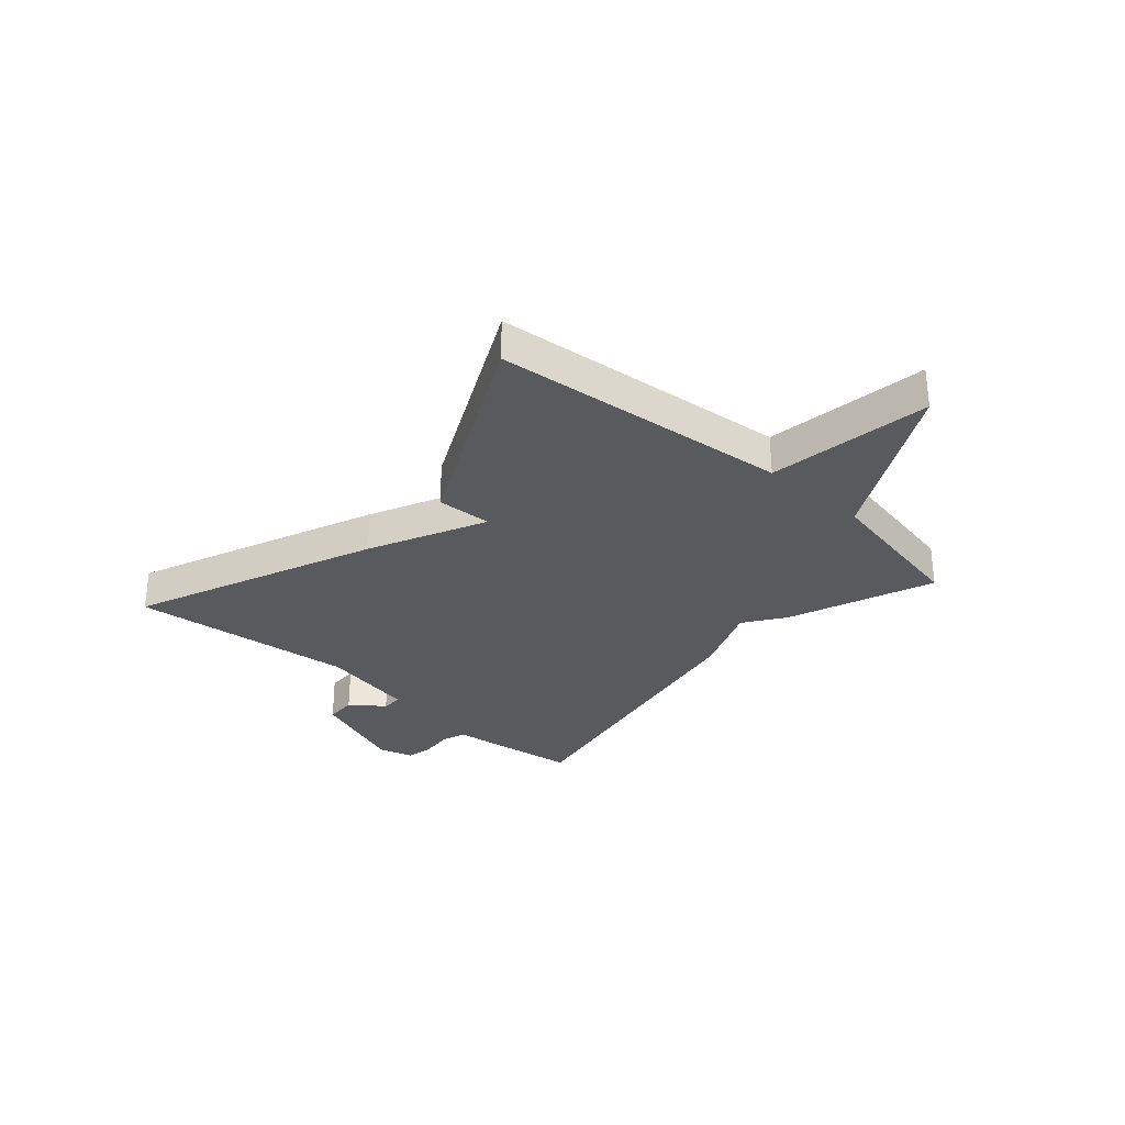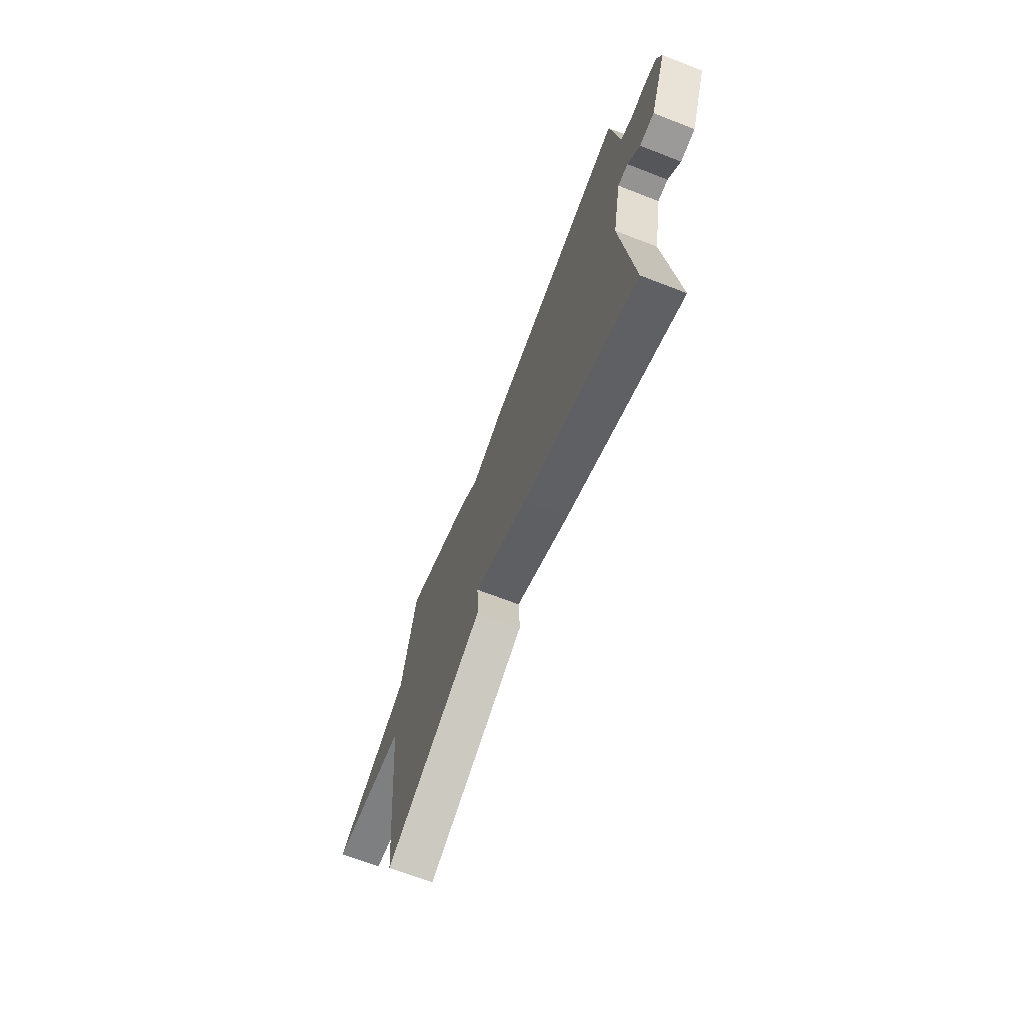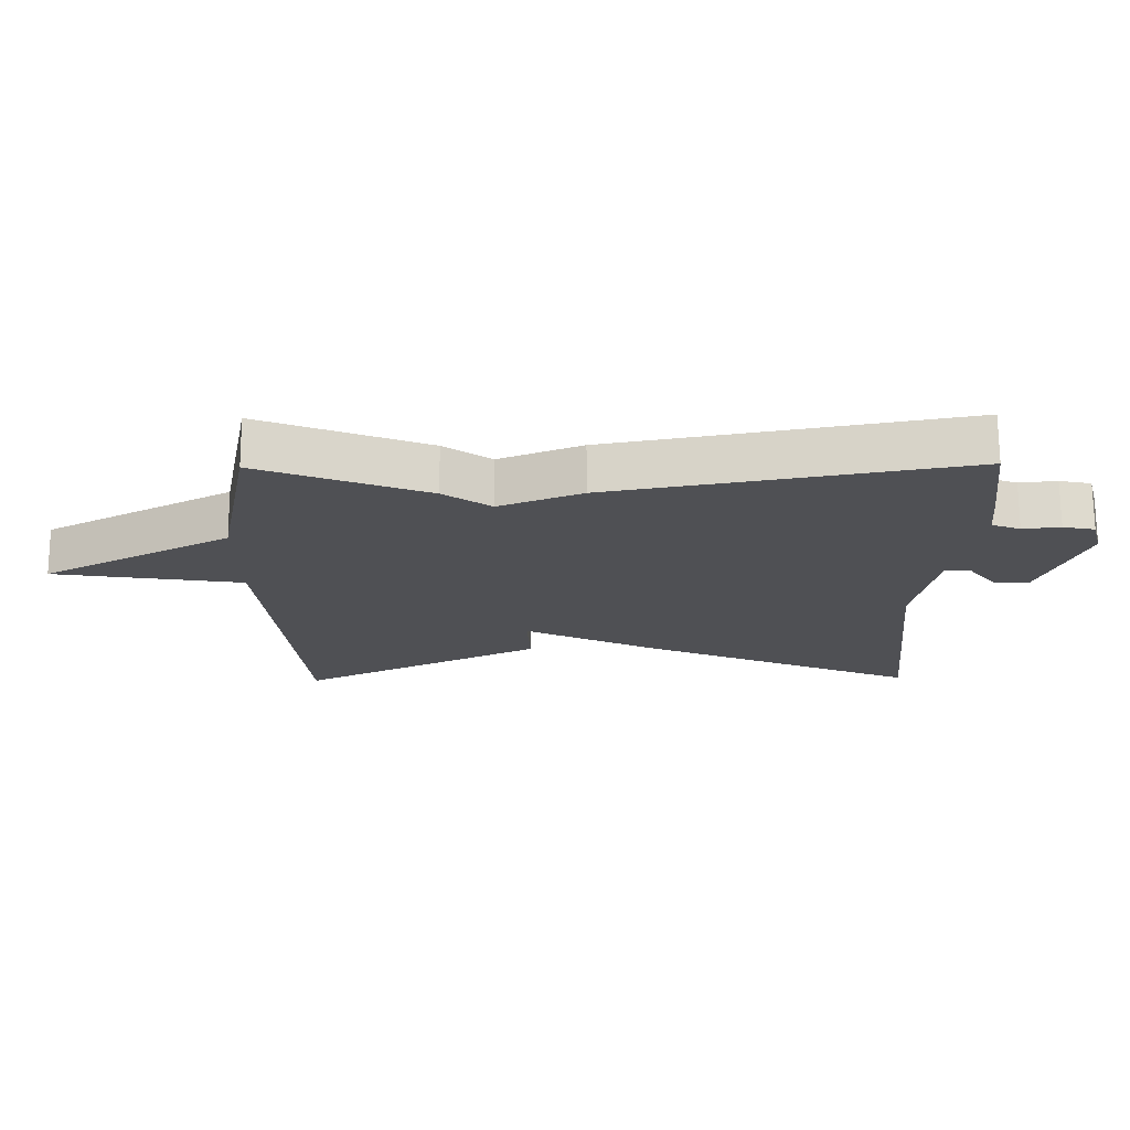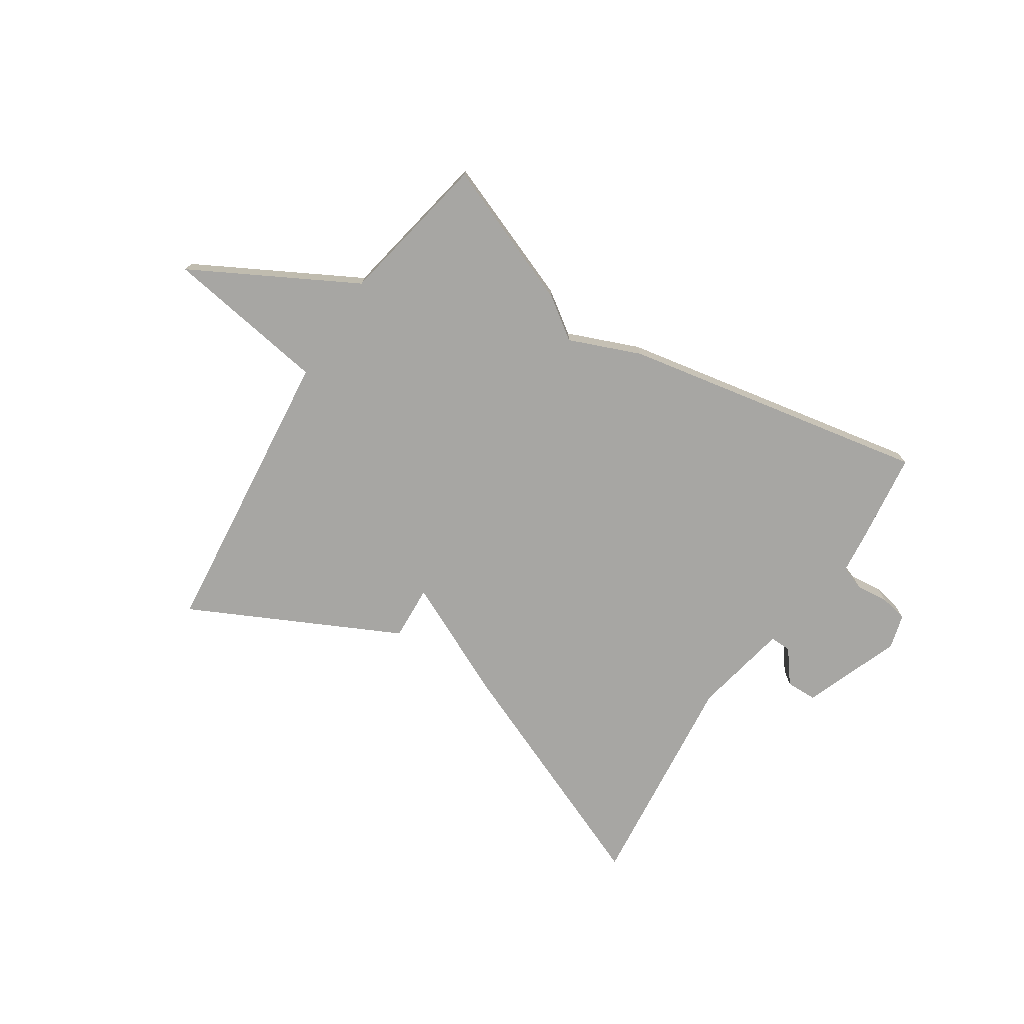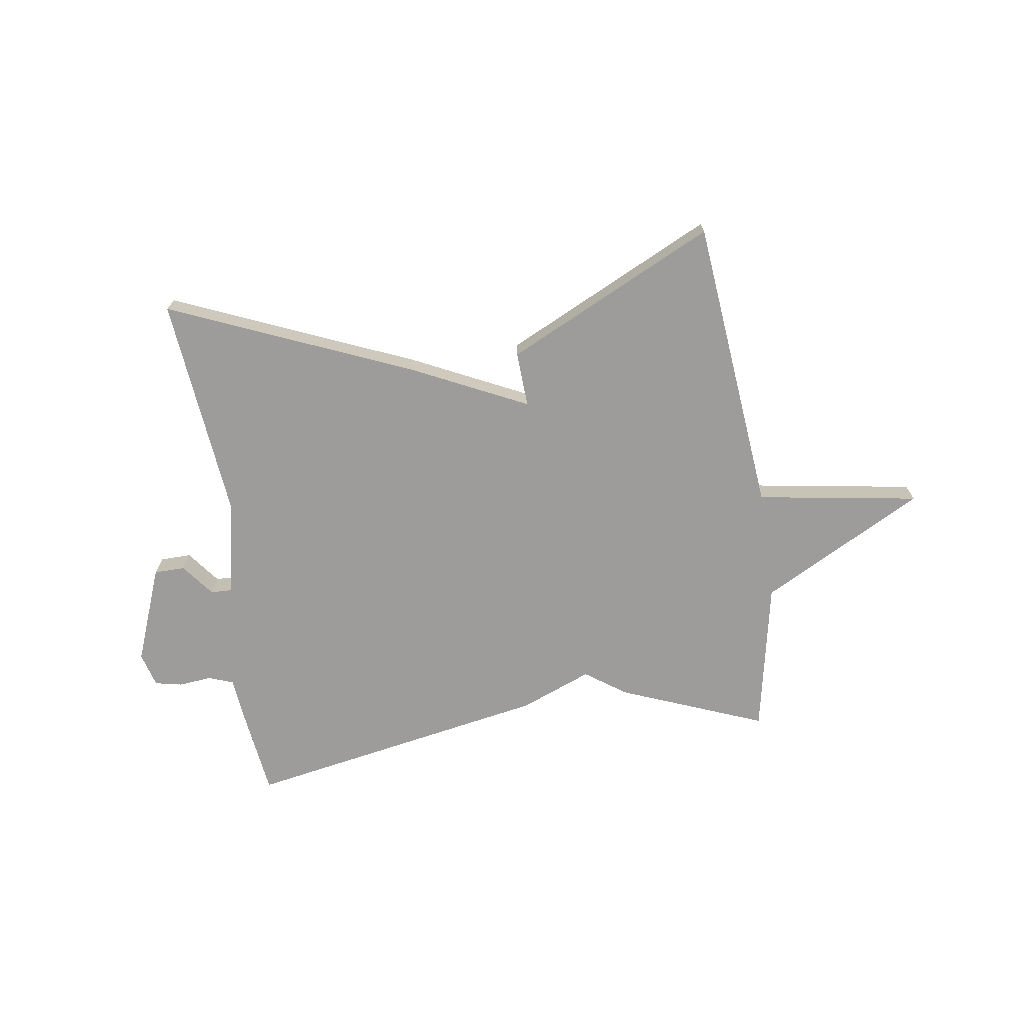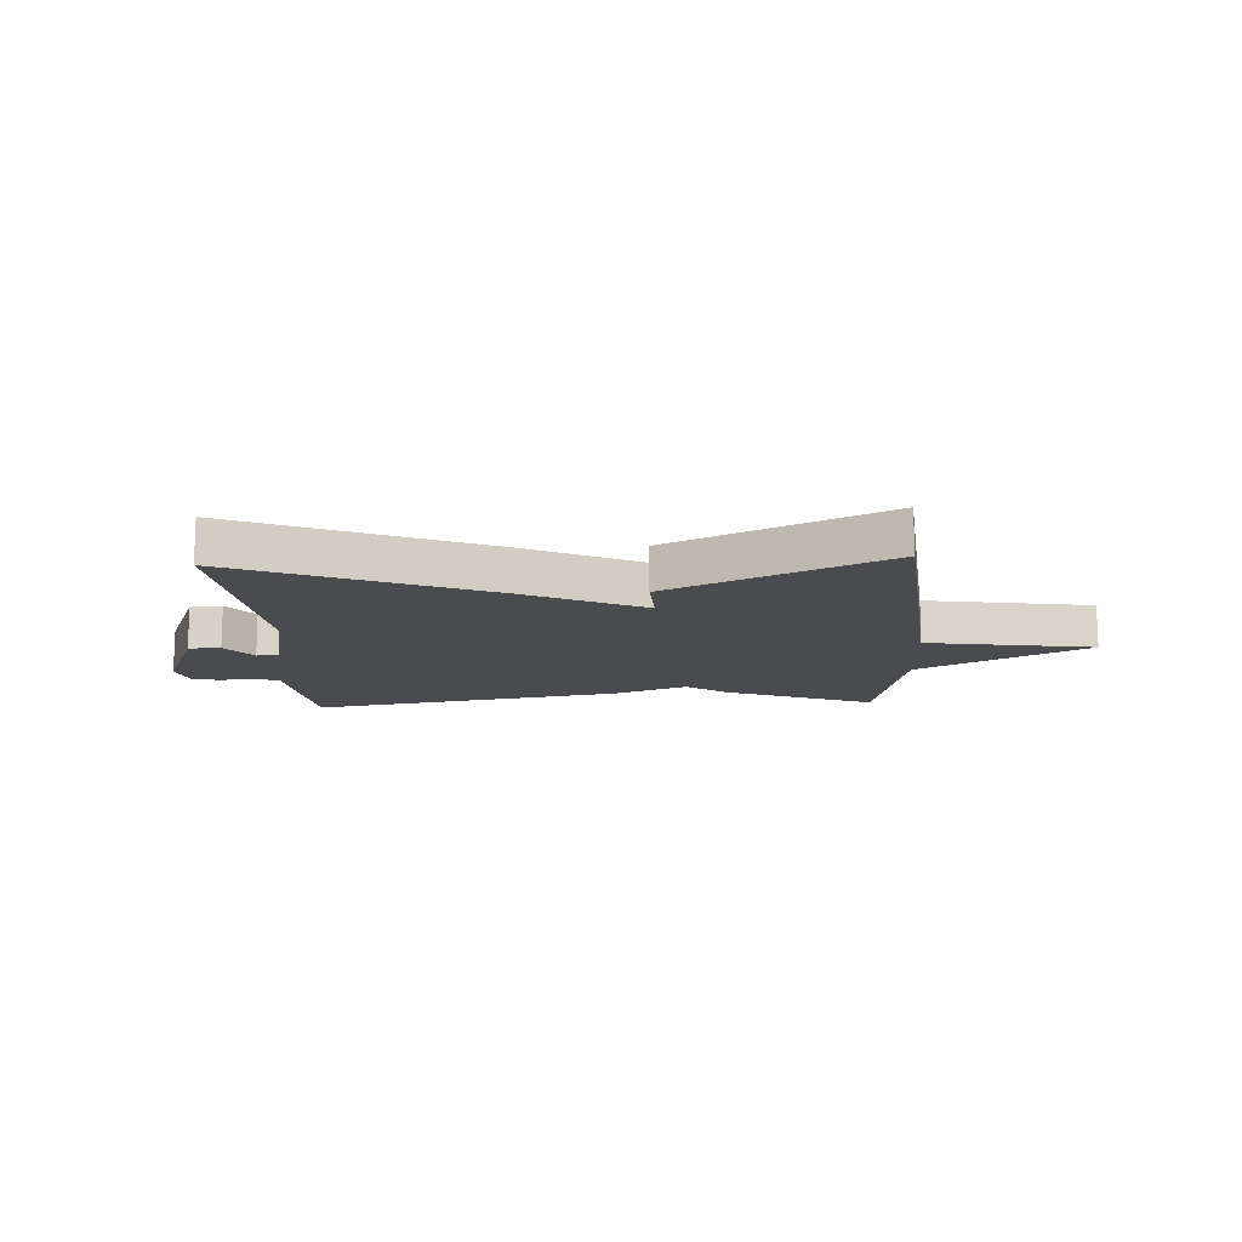
<metadata>
{"format":"obj","ext":"obj","renderer":"f3d","projection":"perspective","resolution":1024,"background":"white","views":[{"elev":-30.7,"azim":-131.5,"up":"+Y"},{"elev":-68.3,"azim":68.8,"up":"+Z"},{"elev":70.9,"azim":-0.3,"up":"+Z"},{"elev":-74.2,"azim":-32.9,"up":"+Y"},{"elev":-70.3,"azim":-171.7,"up":"+Y"},{"elev":-13.7,"azim":-177.3,"up":"+Y"}]}
</metadata>
<code>
v -0.5 0.07 -0.5
v -0.553 0.07 0.027
v -0.842 0.07 0.072
v -0.553 0.07 0.227
v -0.5 0.07 0.5
v -0.243 0.07 0.399
v -0.17 0.07 0.348
v -0.043 0.07 0.399
v 0.5 0.07 0.5
v 0.521 0.07 0.339
v 0.529 0.07 0.264
v 0.573 0.07 0.248
v 0.631 0.07 0.254
v 0.68 0.07 0.244
v 0.697 0.07 0.183
v 0.631 0.07 0.011
v 0.576 0.07 0.01
v 0.531 0.07 0.068
v 0.493 0.07 0.069
v 0.459 0.07 -0.101
v 0.5 0.07 -0.5
v 0.071 0.07 -0.32
v -0.134 0.07 -0.222
v -0.129 0.07 -0.32
v -0.5 0 -0.5
v -0.553 0 0.027
v -0.842 0 0.072
v -0.553 0 0.227
v -0.5 0 0.5
v -0.243 0 0.399
v -0.17 0 0.348
v -0.043 0 0.399
v 0.5 0 0.5
v 0.521 0 0.339
v 0.529 0 0.264
v 0.573 0 0.248
v 0.631 0 0.254
v 0.68 0 0.244
v 0.697 0 0.183
v 0.631 0 0.011
v 0.576 0 0.01
v 0.531 0 0.068
v 0.493 0 0.069
v 0.459 0 -0.101
v 0.5 0 -0.5
v 0.071 0 -0.32
v -0.134 0 -0.222
v -0.129 0 -0.32
f 23 24 1 2
f 22 23 2
f 21 22 2
f 20 21 2
f 2 3 4
f 20 2 4
f 19 20 4
f 18 19 4
f 16 17 18
f 15 16 18
f 14 15 18
f 13 14 18
f 12 13 18
f 11 12 18 4
f 9 10 11
f 8 9 11
f 7 8 11
f 7 11 4
f 4 5 6 7
f 26 25 48 47
f 26 47 46
f 26 46 45
f 26 45 44
f 28 27 26
f 28 26 44
f 28 44 43
f 28 43 42
f 42 41 40
f 42 40 39
f 42 39 38
f 42 38 37
f 42 37 36
f 28 42 36 35
f 35 34 33
f 35 33 32
f 35 32 31
f 28 35 31
f 31 30 29 28
f 1 25 26 2
f 2 26 27 3
f 3 27 28 4
f 4 28 29 5
f 5 29 30 6
f 6 30 31 7
f 7 31 32 8
f 8 32 33 9
f 9 33 34 10
f 10 34 35 11
f 11 35 36 12
f 12 36 37 13
f 13 37 38 14
f 14 38 39 15
f 15 39 40 16
f 16 40 41 17
f 17 41 42 18
f 18 42 43 19
f 19 43 44 20
f 20 44 45 21
f 21 45 46 22
f 22 46 47 23
f 23 47 48 24
f 24 48 25 1

</code>
